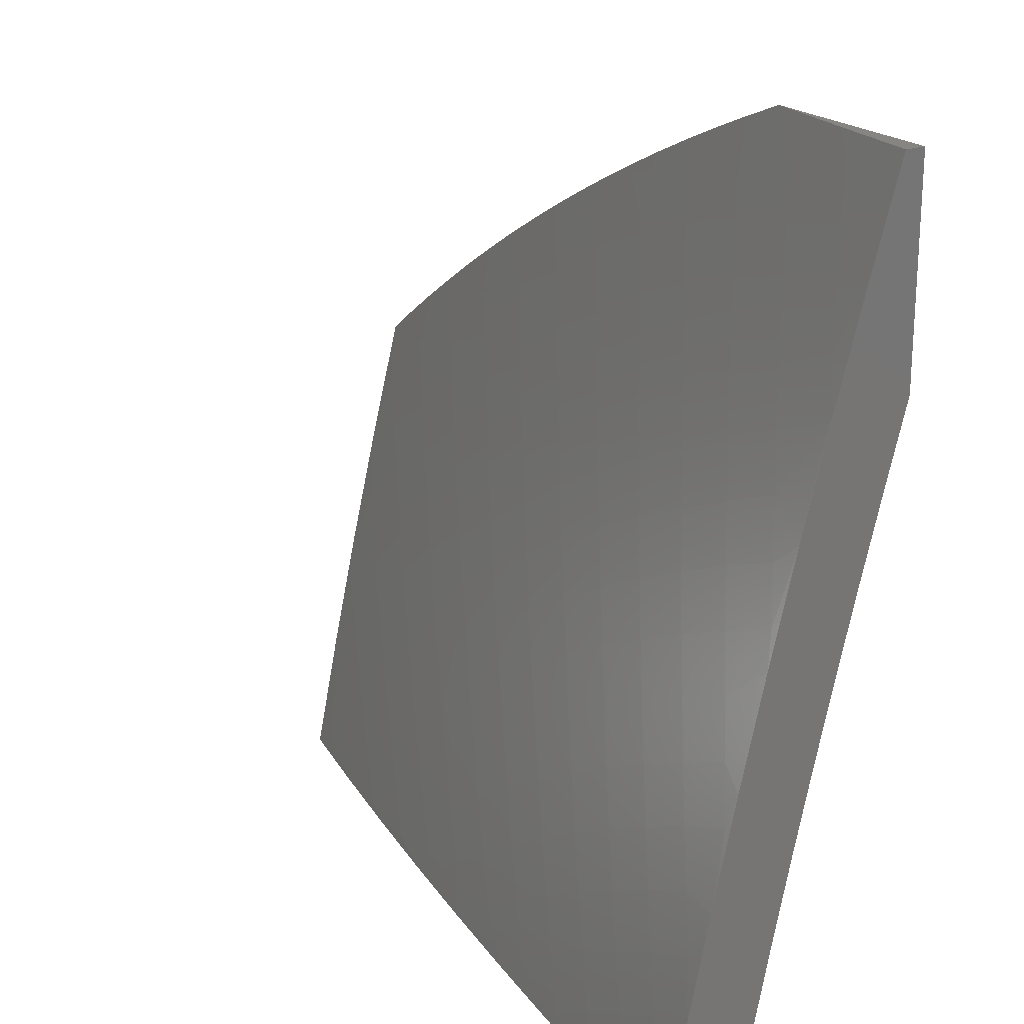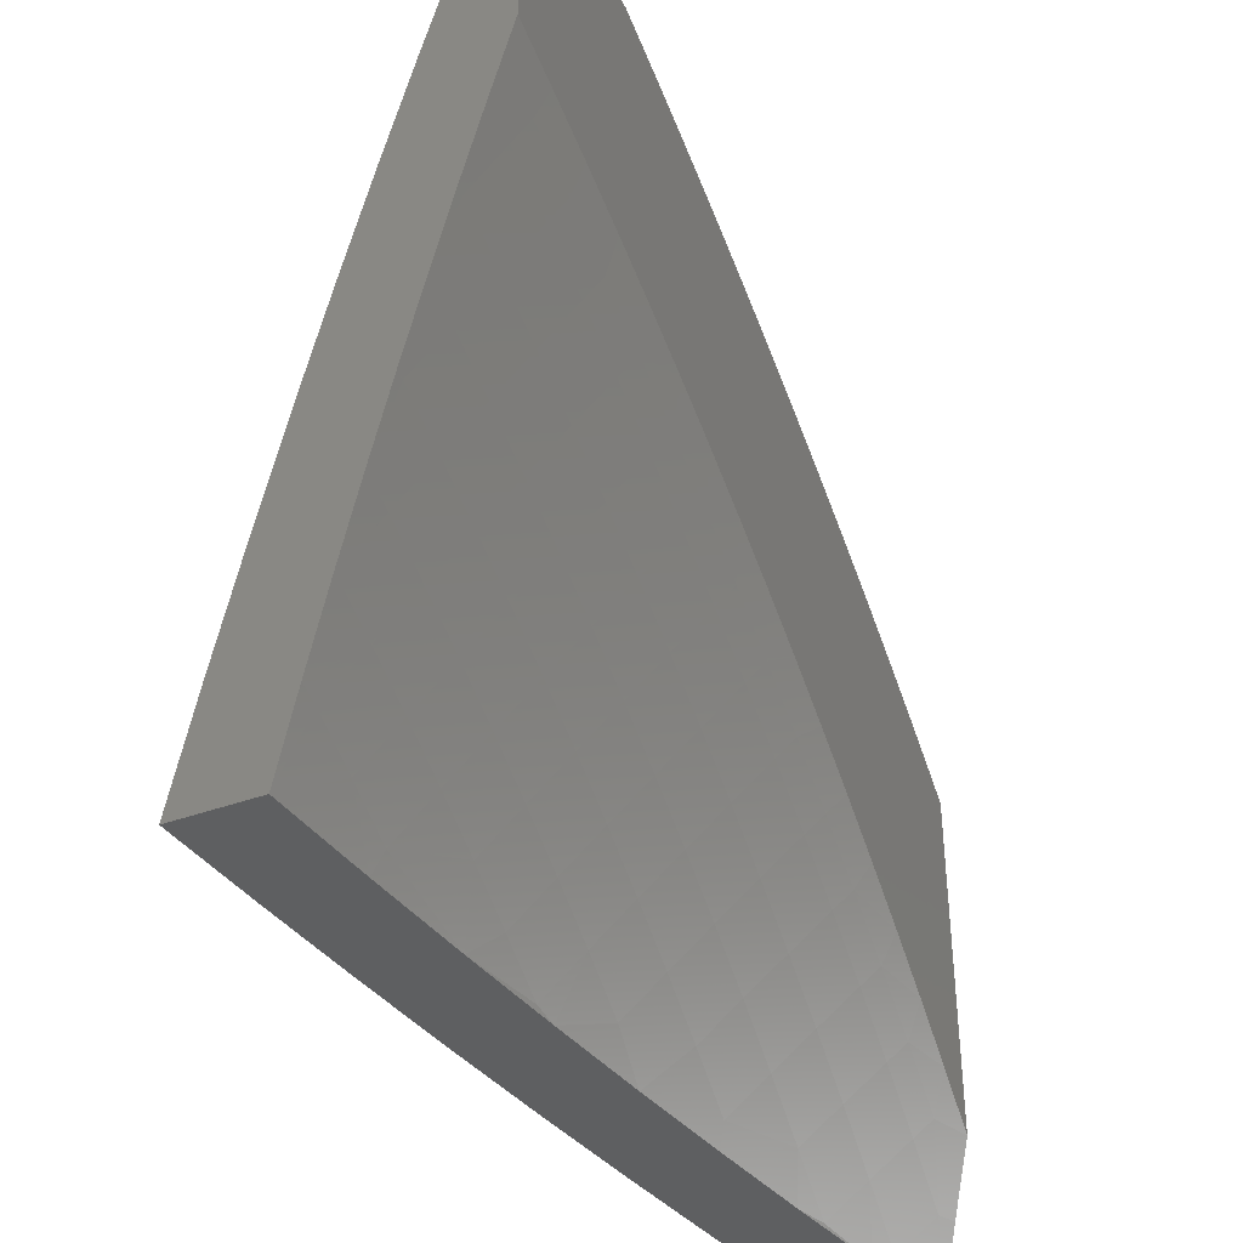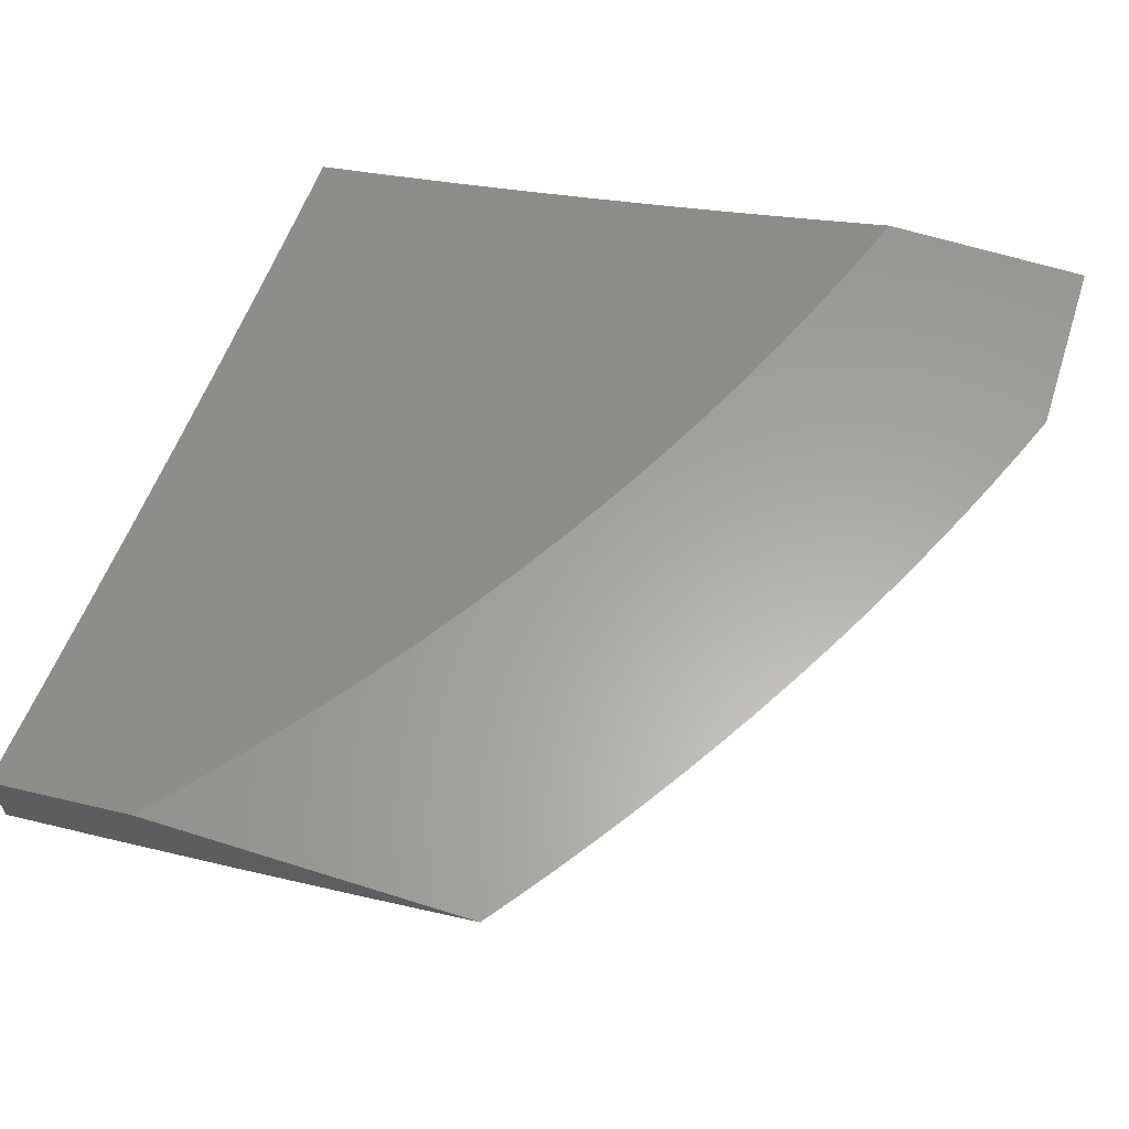
<metadata>
{"format":"stl","ext":"stl","renderer":"f3d","projection":"perspective","resolution":1024,"background":"white","views":[{"elev":21.3,"azim":-122.4,"up":"+Y"},{"elev":-38.3,"azim":-64.9,"up":"+Y"},{"elev":61.7,"azim":107.8,"up":"+Z"}]}
</metadata>
<code>
# stl→obj: 320 verts, 636 faces
v 1.126 2 -11.17
v 1.079 2.059 -11.16
v 1 2 -11.18
v 1.022 2.086 -11.16
v 1 2.095 -11.16
v 1.061 2.165 -11.14
v 1 2.19 -11.14
v 1.001 2.192 -11.14
v 1.038 2.272 -11.12
v 1.1 2.244 -11.12
v 1.138 2.323 -11.1
v 1.202 2.292 -11.1
v 1.242 2.37 -11.07
v 1.307 2.336 -11.07
v 1.35 2.413 -11.05
v 1.416 2.376 -11.05
v 1.461 2.452 -11.03
v 1.529 2.412 -11.03
v 1.552 2.449 -11.01
v 1.62 2.407 -11.01
v 1.591 2.477 -11
v 1.653 2.439 -11
v 1.687 2.363 -11.01
v 1.713 2.398 -11
v 1.773 2.357 -11
v 1.752 2.317 -11.01
v 1.831 2.313 -11
v 1.817 2.269 -11.01
v 1.889 2.269 -11
v 1.88 2.22 -11.01
v 1.945 2.223 -11
v 1.941 2.168 -11.01
v 2 2.176 -11
v 2 2.088 -11.02
v 1.971 2.083 -11.03
v 2 2 -11.04
v 1.911 2.019 -11.05
v 1.876 2 -11.06
v 1.853 2.07 -11.05
v 1.794 2.004 -11.07
v 1.737 2.051 -11.07
v 1.751 2 -11.08
v 1.627 2 -11.1
v 1.624 2.028 -11.1
v 1.566 2.071 -11.1
v 1.679 2.097 -11.07
v 1.619 2.141 -11.07
v 1.734 2.166 -11.05
v 1.672 2.212 -11.05
v 1.789 2.235 -11.03
v 1.726 2.282 -11.03
v 1.136 2.03 -11.16
v 1.251 2 -11.15
v 1.236 2.074 -11.14
v 1.293 2.041 -11.14
v 1.341 2.115 -11.12
v 1.399 2.079 -11.12
v 1.448 2.152 -11.1
v 1.508 2.112 -11.1
v 1.559 2.184 -11.07
v 1.35 2.006 -11.14
v 1.377 2 -11.14
v 1.456 2.04 -11.12
v 1.502 2 -11.12
v 1.528 2.515 -11
v 1.484 2.49 -11.01
v 1.393 2.49 -11.03
v 1.283 2.448 -11.05
v 1.177 2.401 -11.07
v 1.074 2.352 -11.1
v 1 2.285 -11.12
v 1.465 2.551 -11
v 1.414 2.528 -11.01
v 1.324 2.525 -11.03
v 1.215 2.48 -11.05
v 1.111 2.431 -11.07
v 1.01 2.379 -11.1
v 1 2.38 -11.1
v 1.044 2.459 -11.07
v 1 2.475 -11.07
v 1.079 2.54 -11.05
v 1.01 2.567 -11.05
v 1.113 2.621 -11.03
v 1.042 2.649 -11.03
v 1.13 2.661 -11.01
v 1.058 2.689 -11.01
v 1.136 2.706 -11
v 1.068 2.732 -11
v 1.401 2.585 -11
v 1.344 2.564 -11.01
v 1.254 2.559 -11.03
v 1.147 2.511 -11.05
v 1.336 2.617 -11
v 1.273 2.599 -11.01
v 1.184 2.591 -11.03
v 1.27 2.649 -11
v 1.202 2.631 -11.01
v 1.204 2.678 -11
v 1 2.757 -11
v 1 2.663 -11.03
v 1 2.569 -11.05
v 1.161 2.214 -11.12
v 1.12 2.136 -11.14
v 1.221 2.183 -11.12
v 1.178 2.106 -11.14
v 1.281 2.15 -11.12
v 1.264 2.26 -11.1
v 1.371 2.301 -11.07
v 1.482 2.338 -11.05
v 1.596 2.371 -11.03
v 1.326 2.225 -11.1
v 1.388 2.189 -11.1
v 1.435 2.264 -11.07
v 1.546 2.298 -11.05
v 1.661 2.327 -11.03
v 1.497 2.225 -11.07
v 1.61 2.256 -11.05
v 1.851 2.186 -11.03
v 1.912 2.135 -11.03
v 1.794 2.119 -11.05
v 1.876 2 -11.15
v 1.891 2.005 -11.15
v 2 2 -11.13
v 1.965 2.023 -11.13
v 1.978 2.097 -11.11
v 1.934 2.051 -11.13
v 1.914 2.152 -11.11
v 1.872 2.105 -11.13
v 1.849 2.206 -11.11
v 1.808 2.158 -11.13
v 1.782 2.258 -11.11
v 1.743 2.208 -11.13
v 1.714 2.308 -11.11
v 1.677 2.257 -11.13
v 1.645 2.355 -11.11
v 1.609 2.304 -11.13
v 1.575 2.401 -11.11
v 1.54 2.348 -11.13
v 1.503 2.444 -11.11
v 1.47 2.391 -11.13
v 1.431 2.486 -11.11
v 1.399 2.431 -11.13
v 1.357 2.525 -11.11
v 1.328 2.469 -11.13
v 1.283 2.561 -11.11
v 1.255 2.505 -11.13
v 1.208 2.596 -11.11
v 1.182 2.539 -11.13
v 1.133 2.628 -11.11
v 1.108 2.571 -11.13
v 1.057 2.658 -11.11
v 1.034 2.6 -11.13
v 1 2.628 -11.13
v 1.01 2.542 -11.15
v 1 2.503 -11.16
v 1.083 2.513 -11.15
v 1.058 2.455 -11.17
v 1.129 2.425 -11.17
v 1.102 2.368 -11.18
v 1.17 2.336 -11.18
v 1.142 2.28 -11.2
v 1.208 2.247 -11.2
v 1.179 2.192 -11.21
v 1.242 2.158 -11.21
v 1.211 2.104 -11.23
v 1.272 2.069 -11.23
v 1.239 2.015 -11.24
v 1.251 2 -11.25
v 1.126 2 -11.26
v 1.751 2 -11.18
v 1.788 2.011 -11.17
v 1.83 2.058 -11.15
v 1.627 2 -11.2
v 1.687 2.012 -11.18
v 1.727 2.061 -11.17
v 1.768 2.109 -11.15
v 1.502 2 -11.21
v 1.587 2.01 -11.2
v 1.626 2.06 -11.18
v 1.665 2.109 -11.17
v 1.704 2.159 -11.15
v 1.377 2 -11.23
v 1.489 2.004 -11.21
v 1.526 2.054 -11.2
v 1.564 2.105 -11.18
v 1.601 2.156 -11.17
v 1.639 2.206 -11.15
v 1.333 2.032 -11.23
v 1.367 2.085 -11.21
v 1.428 2.045 -11.21
v 1.402 2.137 -11.2
v 1.465 2.097 -11.2
v 1.436 2.19 -11.18
v 1.501 2.148 -11.18
v 1.471 2.243 -11.17
v 1.537 2.2 -11.17
v 1.506 2.295 -11.15
v 1.573 2.252 -11.15
v 1 2 -11.27
v 1.089 2.026 -11.26
v 1.119 2.081 -11.24
v 1.179 2.049 -11.24
v 1.149 2.137 -11.23
v 1.03 2.055 -11.26
v 1 2.126 -11.25
v 1.058 2.112 -11.24
v 1.023 2.197 -11.23
v 1.086 2.168 -11.23
v 1.049 2.254 -11.21
v 1.114 2.224 -11.21
v 1.076 2.311 -11.2
v 1 2.252 -11.22
v 1.008 2.34 -11.2
v 1 2.378 -11.19
v 1.033 2.397 -11.18
v 1.002 2.745 -11.1
v 1 2.752 -11.1
v 1.024 2.804 -11.08
v 1 2.876 -11.06
v 1.045 2.863 -11.06
v 1.067 2.922 -11.04
v 1.126 2.833 -11.06
v 1.15 2.892 -11.04
v 1.207 2.801 -11.06
v 1.232 2.859 -11.04
v 1.288 2.767 -11.06
v 1.314 2.824 -11.04
v 1.368 2.73 -11.06
v 1.396 2.786 -11.04
v 1.447 2.691 -11.06
v 1.477 2.746 -11.04
v 1.525 2.649 -11.06
v 1.556 2.704 -11.04
v 1.602 2.605 -11.06
v 1.635 2.659 -11.04
v 1.679 2.559 -11.06
v 1.713 2.612 -11.04
v 1.754 2.51 -11.06
v 1.79 2.562 -11.04
v 1.827 2.46 -11.06
v 1.865 2.51 -11.04
v 1.9 2.407 -11.06
v 1.939 2.456 -11.04
v 1.971 2.351 -11.06
v 2 2.427 -11.04
v 2 2.285 -11.07
v 1 3 -11.02
v 1.088 2.981 -11.02
v 1.173 2.95 -11.02
v 1.257 2.917 -11.02
v 1.341 2.881 -11.02
v 1.424 2.843 -11.02
v 1.506 2.802 -11.02
v 1.588 2.758 -11.02
v 1.668 2.713 -11.02
v 1.748 2.664 -11.02
v 1.826 2.614 -11.02
v 1.903 2.561 -11.02
v 1.978 2.506 -11.02
v 2 2.568 -11
v 1.955 2.601 -11
v 1.909 2.633 -11
v 1.863 2.665 -11
v 1.816 2.696 -11
v 1.769 2.725 -11
v 1.721 2.755 -11
v 1.673 2.783 -11
v 1.624 2.81 -11
v 1.575 2.837 -11
v 1.525 2.863 -11
v 1.475 2.888 -11
v 1.424 2.912 -11
v 1.373 2.935 -11
v 1.322 2.958 -11
v 1.27 2.979 -11
v 1.218 3 -11
v 1.109 3 -11.01
v 2 2.143 -11.1
v 1.998 2.247 -11.08
v 1.93 2.303 -11.08
v 1.956 2.2 -11.1
v 1.89 2.255 -11.1
v 1.861 2.357 -11.08
v 1.822 2.307 -11.1
v 1.752 2.358 -11.1
v 1.681 2.407 -11.1
v 1.609 2.454 -11.1
v 1.536 2.498 -11.1
v 1.462 2.54 -11.1
v 1.387 2.58 -11.1
v 1.311 2.618 -11.1
v 1.235 2.653 -11.1
v 1.158 2.686 -11.1
v 1.08 2.717 -11.1
v 1.79 2.409 -11.08
v 1.717 2.459 -11.08
v 1.644 2.506 -11.08
v 1.569 2.552 -11.08
v 1.494 2.595 -11.08
v 1.417 2.635 -11.08
v 1.339 2.674 -11.08
v 1.261 2.71 -11.08
v 1.183 2.744 -11.08
v 1.103 2.775 -11.08
v 1.305 2.122 -11.21
v 1.338 2.176 -11.2
v 1.274 2.213 -11.2
v 1.371 2.23 -11.18
v 1.305 2.267 -11.18
v 1.238 2.303 -11.18
v 1.404 2.283 -11.17
v 1.336 2.322 -11.17
v 1.268 2.358 -11.17
v 1.199 2.393 -11.17
v 1.437 2.337 -11.15
v 1.368 2.376 -11.15
v 1.298 2.414 -11.15
v 1.227 2.449 -11.15
v 1.155 2.482 -11.15
v 1 3 -11
f 1 2 3
f 3 2 4
f 3 4 5
f 5 4 6
f 5 6 7
f 7 6 8
f 7 8 9
f 9 8 10
f 9 10 11
f 11 10 12
f 11 12 13
f 13 12 14
f 13 14 15
f 15 14 16
f 15 16 17
f 17 16 18
f 17 18 19
f 19 18 20
f 19 20 21
f 21 20 22
f 22 20 23
f 22 23 24
f 24 23 25
f 25 23 26
f 25 26 27
f 27 26 28
f 27 28 29
f 29 28 30
f 29 30 31
f 31 30 32
f 31 32 33
f 33 32 34
f 34 32 35
f 34 35 36
f 36 35 37
f 36 37 38
f 38 37 39
f 38 39 40
f 40 39 41
f 40 41 42
f 42 41 43
f 43 41 44
f 43 44 45
f 45 44 46
f 45 46 47
f 47 46 48
f 47 48 49
f 49 48 50
f 49 50 51
f 51 50 28
f 51 28 26
f 2 1 52
f 52 1 53
f 52 53 54
f 54 53 55
f 54 55 56
f 56 55 57
f 56 57 58
f 58 57 59
f 58 59 60
f 60 59 47
f 60 47 49
f 55 53 61
f 61 53 62
f 61 62 57
f 57 62 63
f 57 63 59
f 59 63 45
f 59 45 47
f 62 64 63
f 63 64 45
f 64 43 45
f 42 38 40
f 21 65 19
f 19 65 66
f 19 66 17
f 17 66 67
f 17 67 15
f 15 67 68
f 15 68 13
f 13 68 69
f 13 69 11
f 11 69 70
f 11 70 9
f 9 70 71
f 9 71 7
f 65 72 66
f 66 72 73
f 66 73 67
f 67 73 74
f 67 74 68
f 68 74 75
f 68 75 69
f 69 75 76
f 69 76 70
f 70 76 77
f 70 77 71
f 71 77 78
f 78 77 79
f 78 79 80
f 80 79 81
f 80 81 82
f 82 81 83
f 82 83 84
f 84 83 85
f 84 85 86
f 86 85 87
f 86 87 88
f 72 89 73
f 73 89 90
f 73 90 74
f 74 90 91
f 74 91 75
f 75 91 92
f 75 92 76
f 76 92 79
f 76 79 77
f 89 93 90
f 90 93 94
f 90 94 91
f 91 94 95
f 91 95 92
f 92 95 81
f 92 81 79
f 93 96 94
f 94 96 97
f 94 97 95
f 95 97 83
f 95 83 81
f 96 98 97
f 97 98 85
f 97 85 83
f 98 87 85
f 88 99 86
f 86 99 100
f 86 100 84
f 84 100 101
f 84 101 82
f 82 101 80
f 10 6 102
f 102 6 103
f 102 103 104
f 104 103 105
f 104 105 106
f 106 105 54
f 106 54 56
f 6 4 103
f 103 4 2
f 103 2 105
f 105 2 52
f 105 52 54
f 6 10 8
f 10 102 12
f 12 102 107
f 12 107 14
f 14 107 108
f 14 108 16
f 16 108 109
f 16 109 18
f 18 109 110
f 18 110 20
f 20 110 23
f 107 102 104
f 107 104 111
f 111 104 106
f 111 106 112
f 112 106 56
f 112 56 58
f 107 111 108
f 108 111 113
f 108 113 109
f 109 113 114
f 109 114 110
f 110 114 115
f 110 115 23
f 23 115 26
f 113 111 112
f 61 57 55
f 113 112 116
f 116 112 58
f 116 58 60
f 114 116 117
f 117 116 60
f 117 60 49
f 116 114 113
f 114 117 115
f 115 117 51
f 115 51 26
f 51 117 49
f 28 50 30
f 30 50 118
f 30 118 32
f 32 118 119
f 32 119 35
f 35 119 39
f 35 39 37
f 50 48 118
f 118 48 120
f 118 120 119
f 119 120 39
f 48 46 120
f 120 46 41
f 120 41 39
f 46 44 41
f 121 122 123
f 123 122 124
f 123 124 125
f 125 124 126
f 125 126 127
f 127 126 128
f 127 128 129
f 129 128 130
f 129 130 131
f 131 130 132
f 131 132 133
f 133 132 134
f 133 134 135
f 135 134 136
f 135 136 137
f 137 136 138
f 137 138 139
f 139 138 140
f 139 140 141
f 141 140 142
f 141 142 143
f 143 142 144
f 143 144 145
f 145 144 146
f 145 146 147
f 147 146 148
f 147 148 149
f 149 148 150
f 149 150 151
f 151 150 152
f 151 152 153
f 153 152 154
f 153 154 155
f 155 154 156
f 155 156 157
f 157 156 158
f 157 158 159
f 159 158 160
f 159 160 161
f 161 160 162
f 161 162 163
f 163 162 164
f 163 164 165
f 165 164 166
f 165 166 167
f 167 166 168
f 167 168 169
f 170 171 121
f 121 171 172
f 121 172 122
f 122 172 128
f 122 128 126
f 173 174 170
f 170 174 175
f 170 175 171
f 171 175 176
f 171 176 172
f 172 176 130
f 172 130 128
f 177 178 173
f 173 178 179
f 173 179 174
f 174 179 180
f 174 180 175
f 175 180 181
f 175 181 176
f 176 181 132
f 176 132 130
f 182 183 177
f 177 183 184
f 177 184 178
f 178 184 185
f 178 185 179
f 179 185 186
f 179 186 180
f 180 186 187
f 180 187 181
f 181 187 134
f 181 134 132
f 168 188 182
f 182 188 189
f 182 189 190
f 190 189 191
f 190 191 192
f 192 191 193
f 192 193 194
f 194 193 195
f 194 195 196
f 196 195 197
f 196 197 198
f 198 197 138
f 198 138 136
f 199 200 169
f 169 200 201
f 169 201 202
f 202 201 203
f 202 203 165
f 165 203 163
f 200 199 204
f 204 199 205
f 204 205 206
f 206 205 207
f 206 207 208
f 208 207 209
f 208 209 210
f 210 209 211
f 210 211 161
f 161 211 159
f 205 212 207
f 207 212 209
f 209 212 213
f 213 212 214
f 213 214 215
f 215 214 155
f 215 155 157
f 151 153 216
f 216 153 217
f 216 217 218
f 218 217 219
f 218 219 220
f 220 219 221
f 220 221 222
f 222 221 223
f 222 223 224
f 224 223 225
f 224 225 226
f 226 225 227
f 226 227 228
f 228 227 229
f 228 229 230
f 230 229 231
f 230 231 232
f 232 231 233
f 232 233 234
f 234 233 235
f 234 235 236
f 236 235 237
f 236 237 238
f 238 237 239
f 238 239 240
f 240 239 241
f 240 241 242
f 242 241 243
f 242 243 244
f 244 243 245
f 244 245 246
f 219 247 221
f 221 247 248
f 221 248 223
f 223 248 249
f 223 249 225
f 225 249 250
f 225 250 227
f 227 250 251
f 227 251 229
f 229 251 252
f 229 252 231
f 231 252 253
f 231 253 233
f 233 253 254
f 233 254 235
f 235 254 255
f 235 255 237
f 237 255 256
f 237 256 239
f 239 256 257
f 239 257 241
f 241 257 258
f 241 258 243
f 243 258 259
f 243 259 245
f 245 259 260
f 260 259 258
f 260 258 261
f 261 258 262
f 262 258 257
f 262 257 263
f 263 257 264
f 264 257 256
f 264 256 265
f 265 256 266
f 266 256 255
f 266 255 267
f 267 255 254
f 267 254 268
f 268 254 269
f 269 254 253
f 269 253 270
f 270 253 271
f 271 253 252
f 271 252 272
f 272 252 251
f 272 251 273
f 273 251 274
f 274 251 250
f 274 250 275
f 275 250 276
f 276 250 249
f 276 249 277
f 277 249 248
f 277 248 247
f 278 279 246
f 246 279 280
f 246 280 244
f 244 280 242
f 123 125 278
f 278 125 127
f 278 127 281
f 281 127 282
f 281 282 280
f 280 282 283
f 280 283 242
f 242 283 240
f 279 278 281
f 282 127 129
f 280 279 281
f 124 122 126
f 282 129 284
f 284 129 131
f 284 131 285
f 285 131 133
f 285 133 286
f 286 133 135
f 286 135 287
f 287 135 137
f 287 137 288
f 288 137 139
f 288 139 289
f 289 139 141
f 289 141 290
f 290 141 143
f 290 143 291
f 291 143 145
f 291 145 292
f 292 145 147
f 292 147 293
f 293 147 149
f 293 149 294
f 294 149 151
f 294 151 216
f 282 284 283
f 283 284 295
f 283 295 240
f 240 295 238
f 295 284 285
f 190 192 183
f 183 192 184
f 192 194 184
f 184 194 185
f 194 196 185
f 185 196 186
f 136 134 187
f 196 198 186
f 186 198 187
f 198 136 187
f 295 285 296
f 296 285 286
f 296 286 297
f 297 286 287
f 297 287 298
f 298 287 288
f 298 288 299
f 299 288 289
f 299 289 300
f 300 289 290
f 300 290 301
f 301 290 291
f 301 291 302
f 302 291 292
f 302 292 303
f 303 292 293
f 303 293 304
f 304 293 294
f 304 294 218
f 218 294 216
f 189 188 305
f 305 188 166
f 305 166 164
f 191 189 306
f 306 189 305
f 306 305 307
f 307 305 164
f 307 164 162
f 193 191 308
f 308 191 306
f 308 306 309
f 309 306 307
f 309 307 310
f 310 307 162
f 310 162 160
f 195 193 311
f 311 193 308
f 311 308 312
f 312 308 309
f 312 309 313
f 313 309 310
f 313 310 314
f 314 310 160
f 314 160 158
f 140 138 197
f 197 195 315
f 315 195 311
f 315 311 316
f 316 311 312
f 316 312 317
f 317 312 313
f 317 313 318
f 318 313 314
f 318 314 319
f 319 314 158
f 319 158 156
f 297 236 296
f 296 236 238
f 296 238 295
f 236 297 234
f 234 297 298
f 234 298 232
f 232 298 299
f 232 299 230
f 230 299 300
f 230 300 228
f 228 300 301
f 228 301 226
f 226 301 302
f 226 302 224
f 224 302 303
f 224 303 222
f 222 303 304
f 222 304 220
f 220 304 218
f 182 190 183
f 188 168 166
f 202 165 167
f 142 140 315
f 315 140 197
f 142 315 316
f 204 206 200
f 200 206 201
f 206 208 201
f 201 208 203
f 208 210 203
f 203 210 163
f 210 161 163
f 142 316 144
f 144 316 317
f 144 317 146
f 146 317 318
f 146 318 148
f 148 318 319
f 148 319 150
f 150 319 156
f 150 156 152
f 152 156 154
f 169 202 167
f 209 213 211
f 211 213 215
f 211 215 159
f 159 215 157
f 276 277 320
f 320 277 247
f 34 246 33
f 33 246 245
f 33 245 260
f 34 36 246
f 246 36 278
f 278 36 123
f 36 38 123
f 123 38 42
f 123 42 121
f 121 42 43
f 121 43 170
f 170 43 64
f 170 64 173
f 173 64 62
f 173 62 177
f 177 62 53
f 177 53 182
f 182 53 1
f 182 1 168
f 168 1 3
f 168 3 169
f 169 3 199
f 320 99 276
f 276 99 88
f 276 88 275
f 275 88 87
f 275 87 274
f 274 87 98
f 274 98 273
f 273 98 272
f 272 98 96
f 272 96 271
f 271 96 93
f 271 93 270
f 270 93 269
f 269 93 89
f 269 89 268
f 268 89 72
f 268 72 267
f 267 72 65
f 267 65 266
f 266 65 265
f 265 65 21
f 265 21 264
f 264 21 22
f 264 22 263
f 263 22 262
f 262 22 24
f 262 24 261
f 261 24 25
f 261 25 260
f 260 25 27
f 260 27 29
f 29 31 260
f 260 31 33
f 5 212 3
f 3 212 205
f 3 205 199
f 5 7 212
f 212 7 214
f 214 7 71
f 214 71 155
f 155 71 78
f 155 78 153
f 153 78 80
f 153 80 217
f 217 80 101
f 217 101 100
f 217 100 219
f 219 100 99
f 219 99 247
f 247 99 320

</code>
